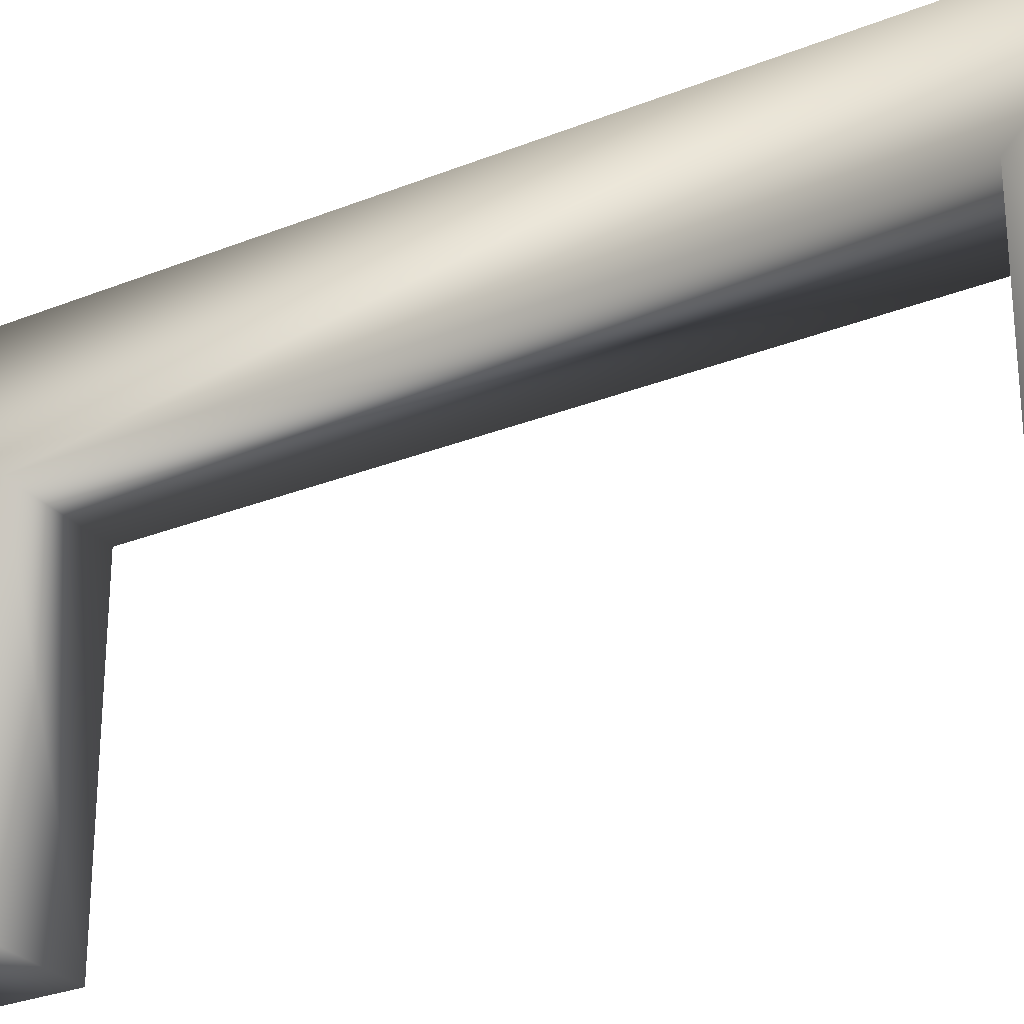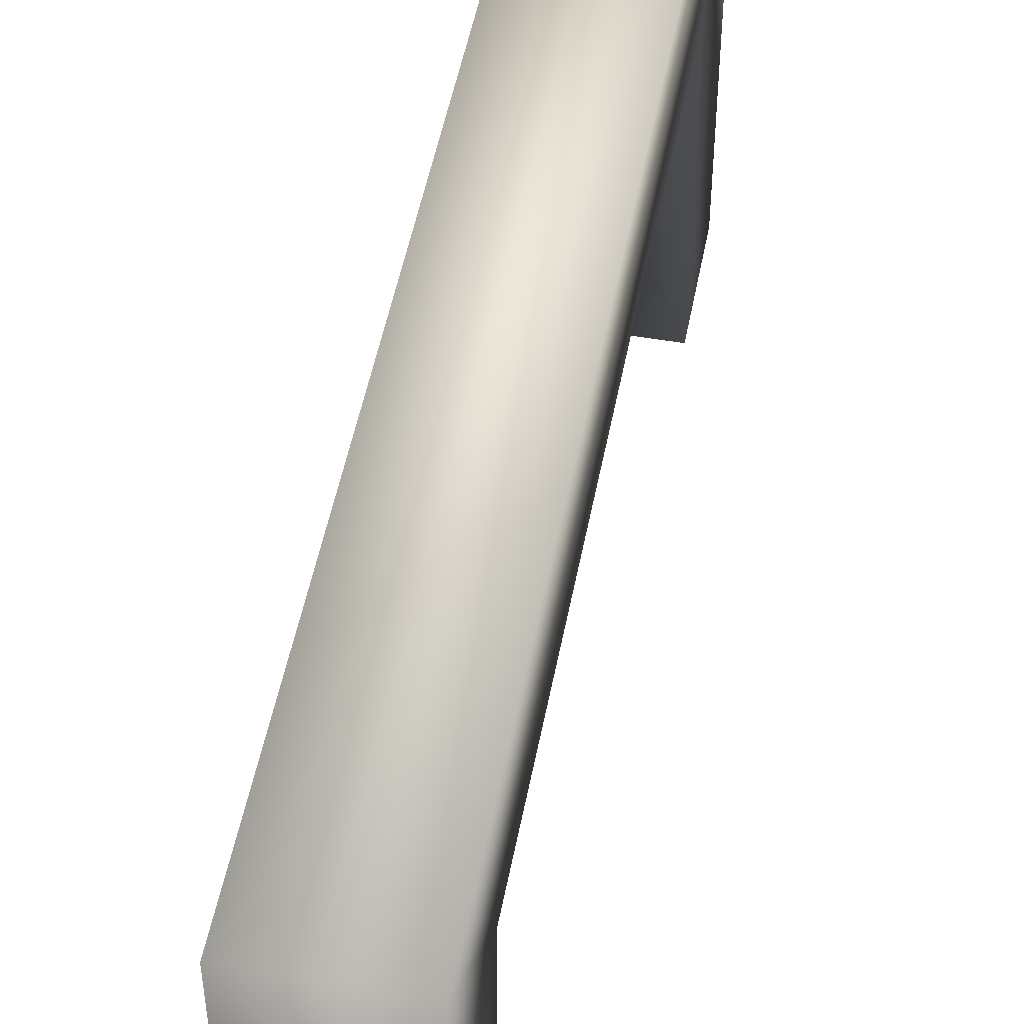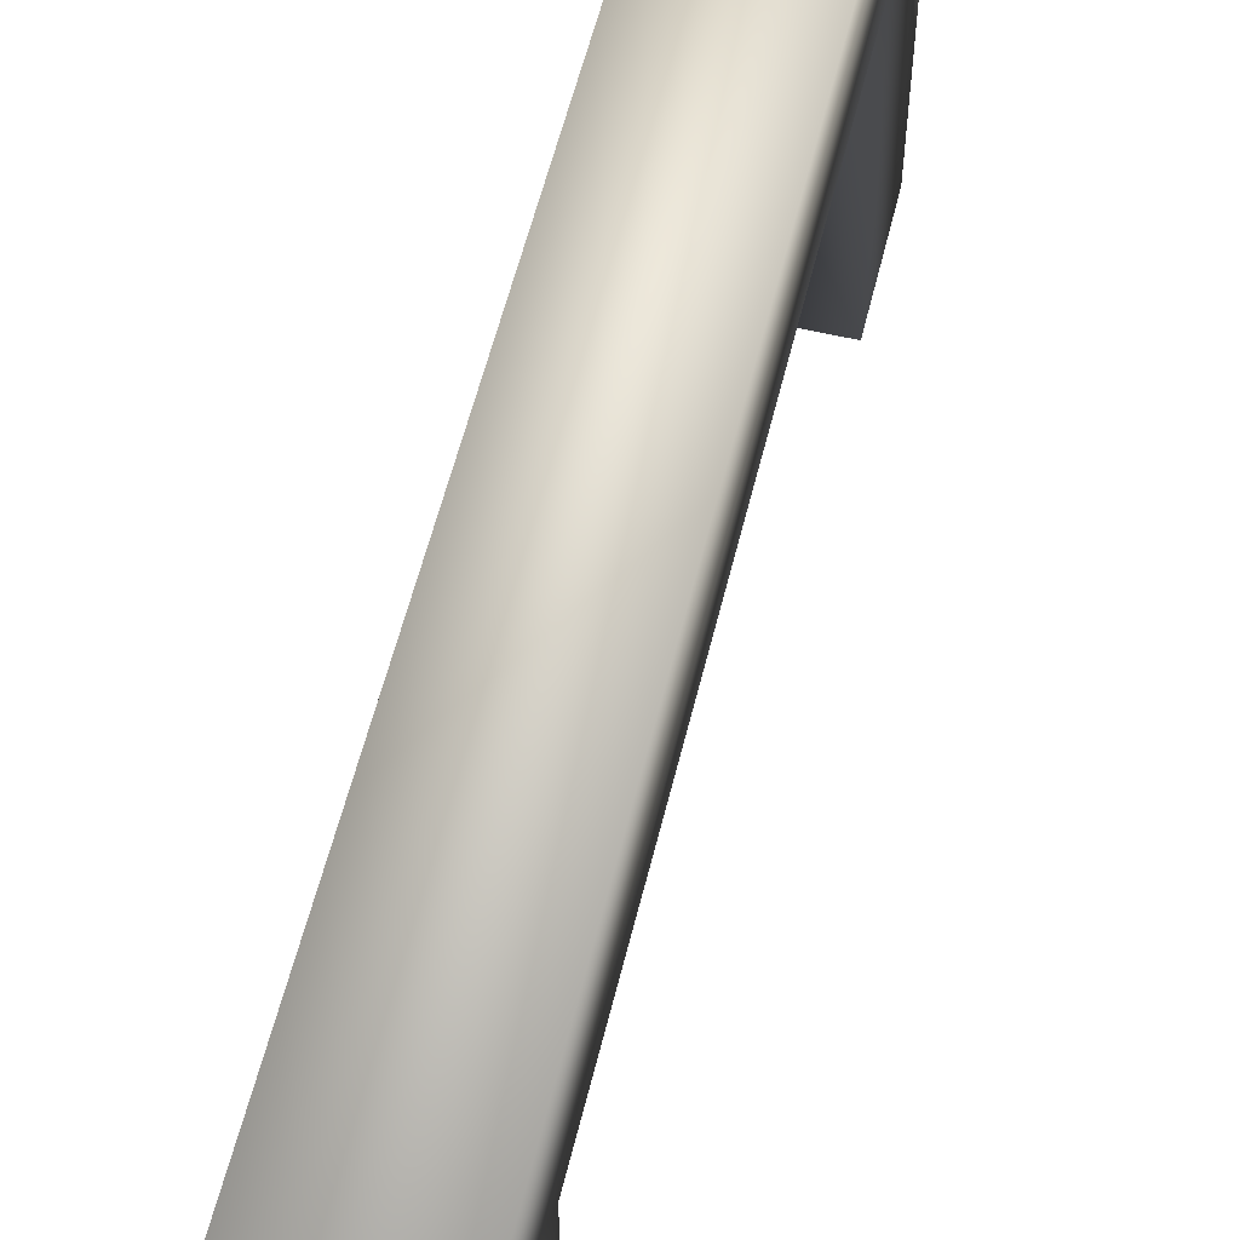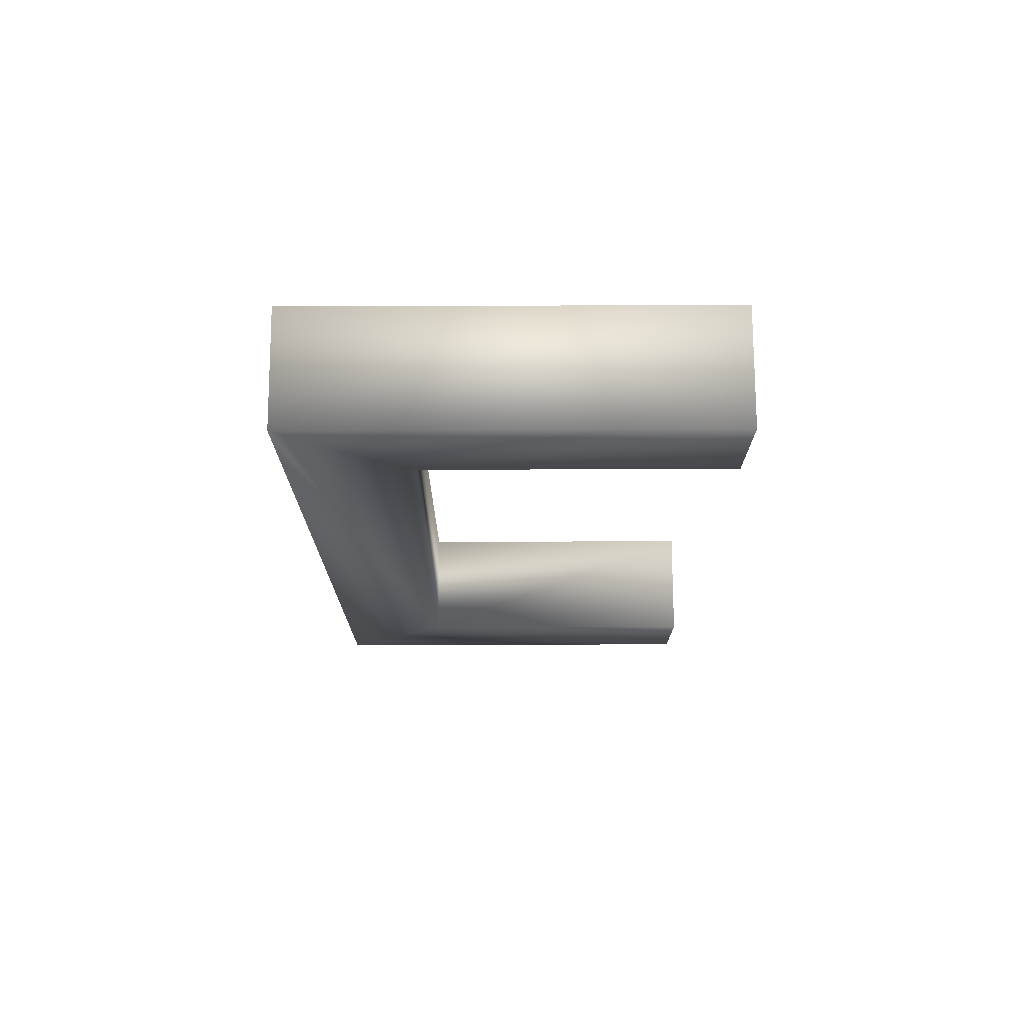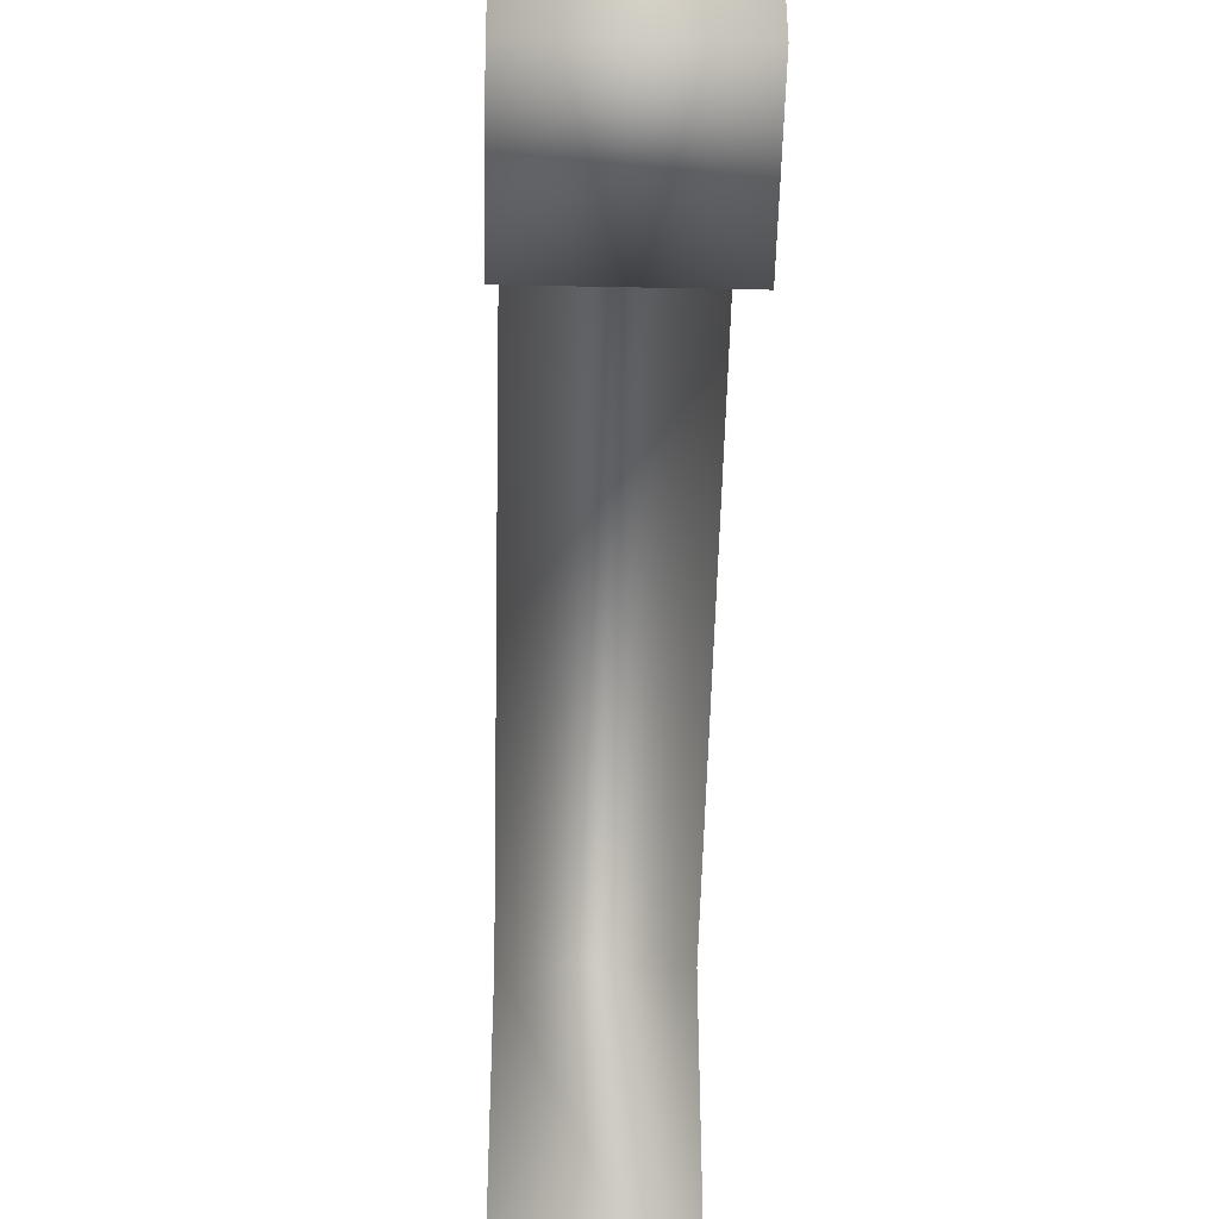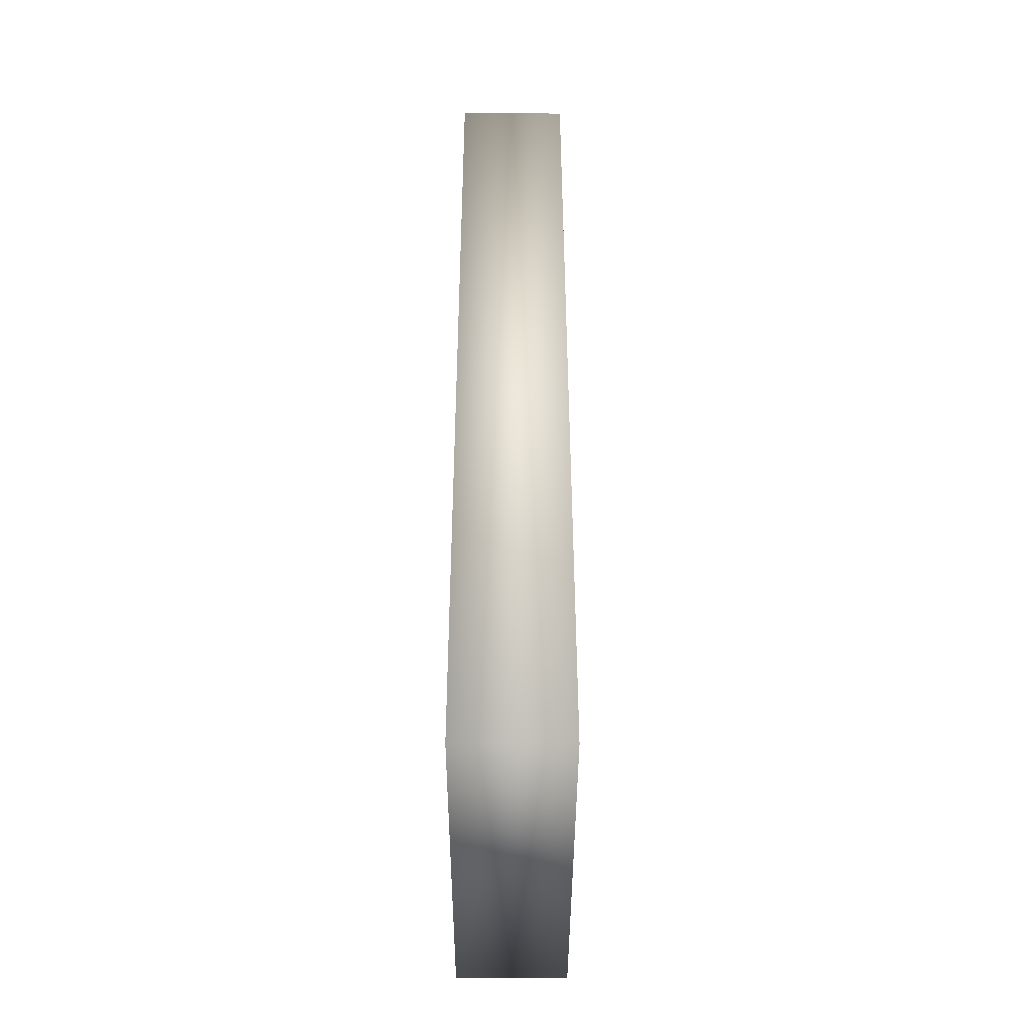
<metadata>
{"format":"obj","ext":"obj","renderer":"f3d","projection":"perspective","resolution":1024,"background":"white","views":[{"elev":-28.0,"azim":-58.5,"up":"+Y"},{"elev":50.3,"azim":10.7,"up":"+Y"},{"elev":57.8,"azim":-166.3,"up":"+Y"},{"elev":74.1,"azim":-90.2,"up":"+Z"},{"elev":-49.9,"azim":178.7,"up":"+Y"},{"elev":-42.3,"azim":179.9,"up":"+Z"}]}
</metadata>
<code>
o slide_grip
v 0.365 0.475 0.95
v 0.365 0.46 0.935
v 0.365 0.475 0.83
v 0.365 0.42 0.95
v 0.365 0.42 0.935
v 0.365 0.46 0.845
v 0.365 0.42 0.83
v 0.365 0.42 0.845
v 0.35 0.46 0.845
v 0.35 0.42 0.845
v 0.35 0.42 0.83
v 0.35 0.475 0.83
v 0.35 0.475 0.95
v 0.35 0.46 0.935
v 0.35 0.42 0.95
v 0.35 0.42 0.935
f 1 2 3
f 4 2 1
f 2 4 5
f 6 3 2
f 7 6 8
f 6 7 3
f 9 8 6
f 8 9 10
f 11 3 7
f 3 11 12
f 12 9 13
f 11 9 12
f 9 11 10
f 14 13 9
f 15 14 16
f 14 15 13
f 9 2 14
f 2 9 6
f 11 8 10
f 8 11 7
f 13 4 1
f 4 13 15
f 16 2 5
f 2 16 14
f 16 4 15
f 4 16 5
f 3 13 1
f 13 3 12

</code>
